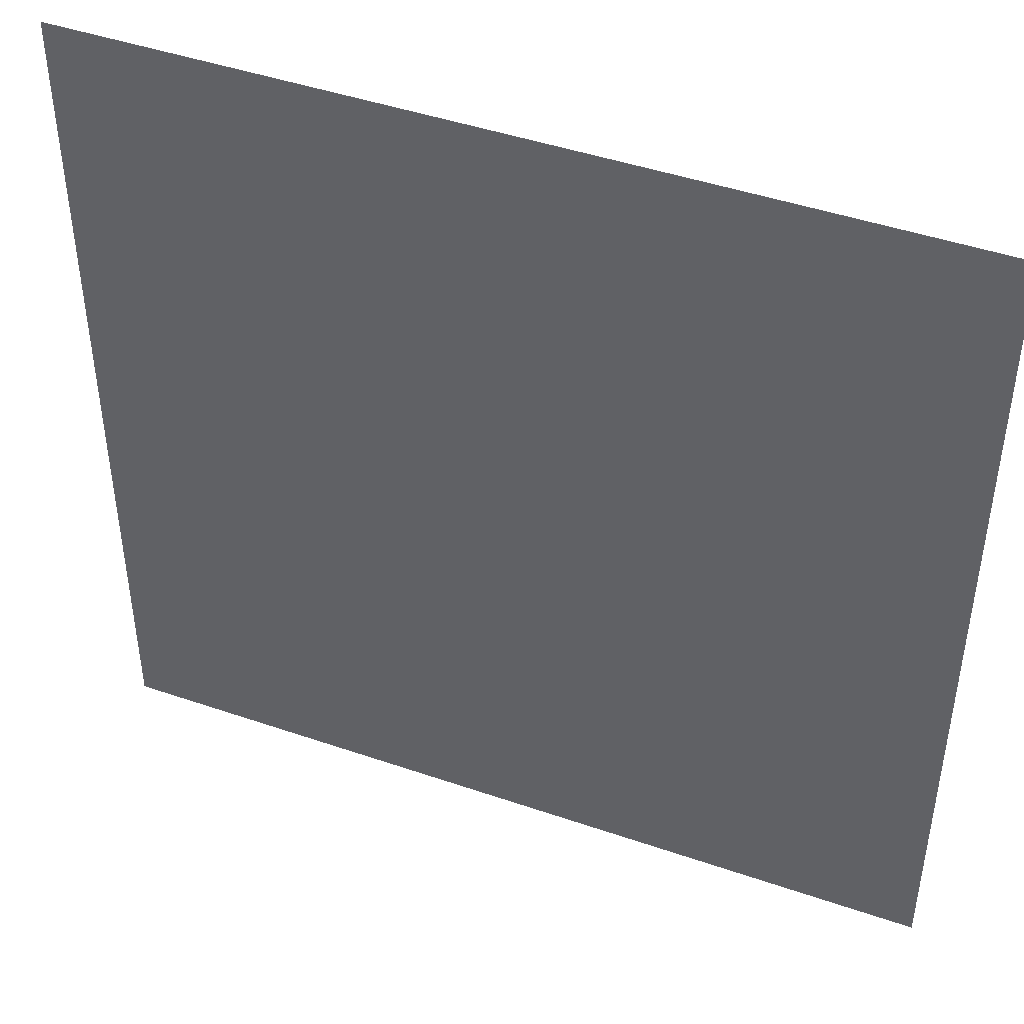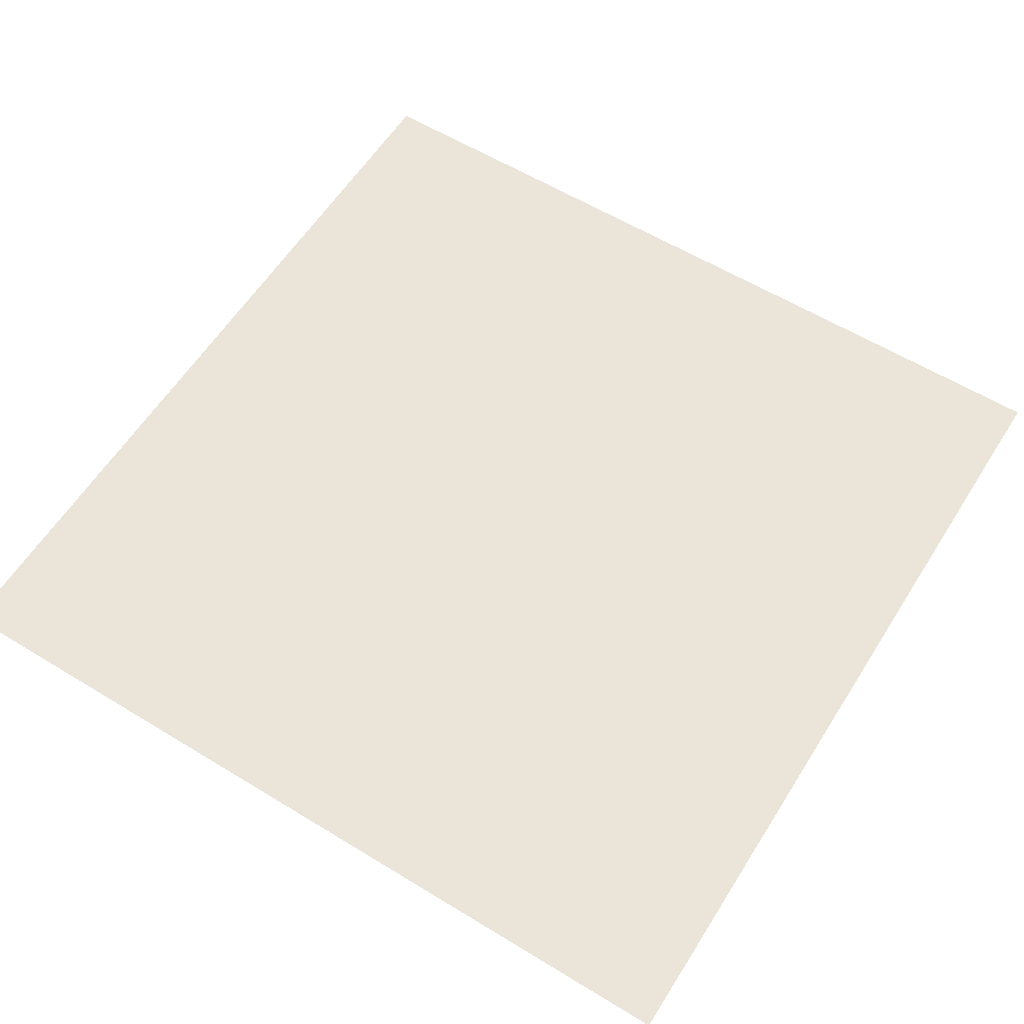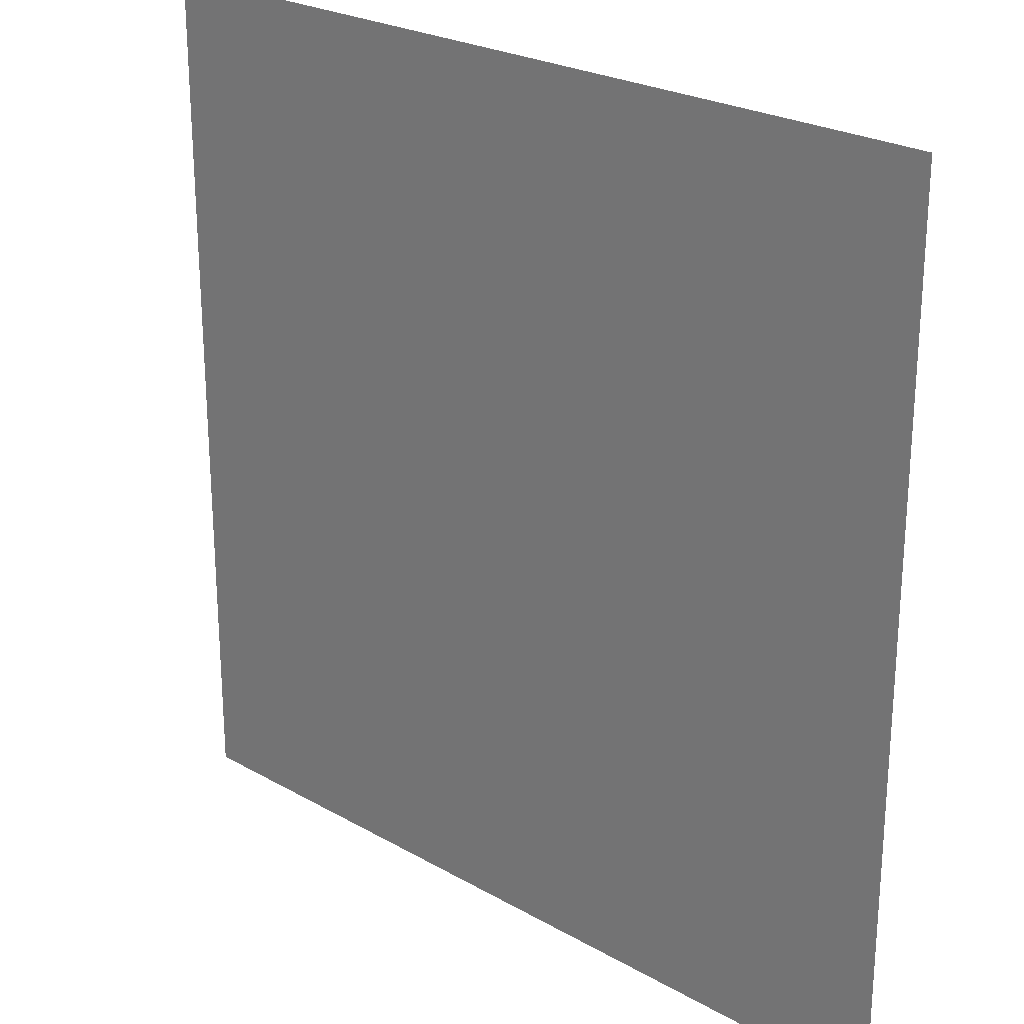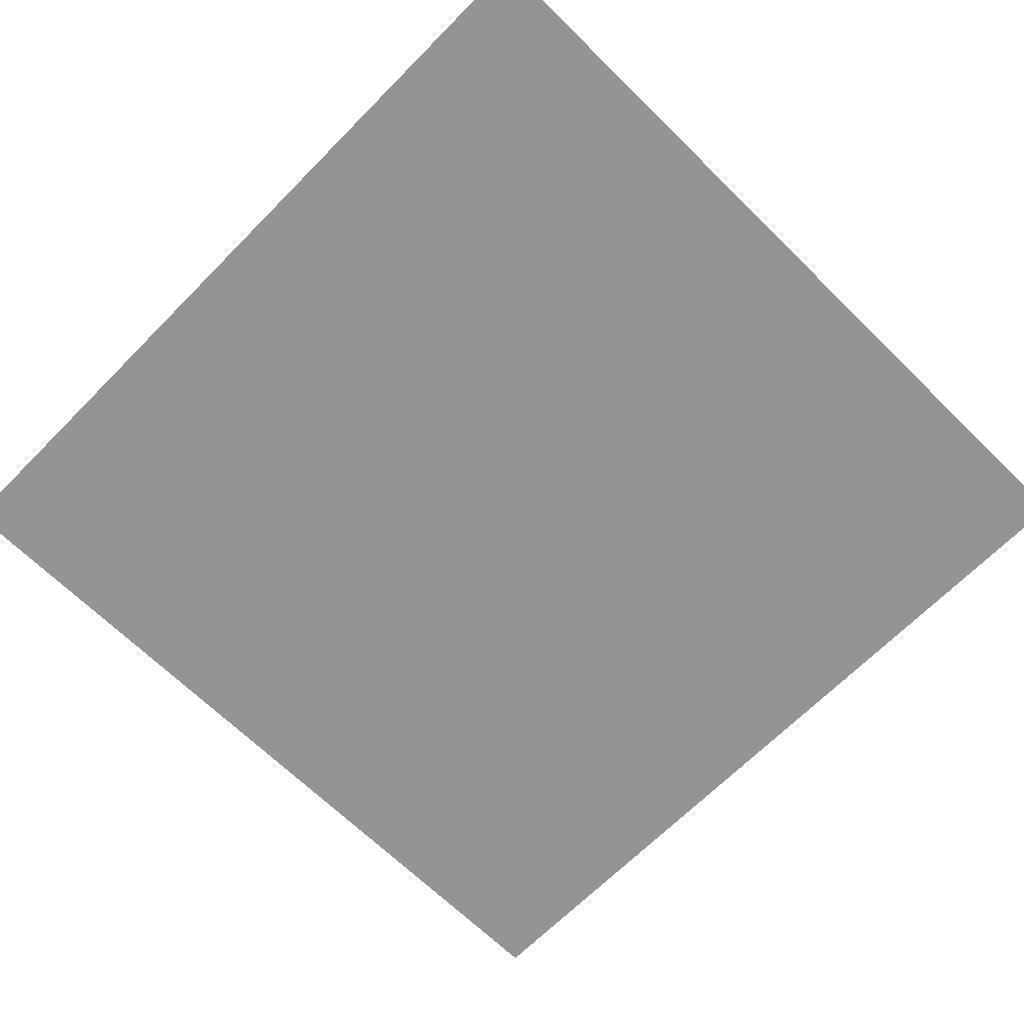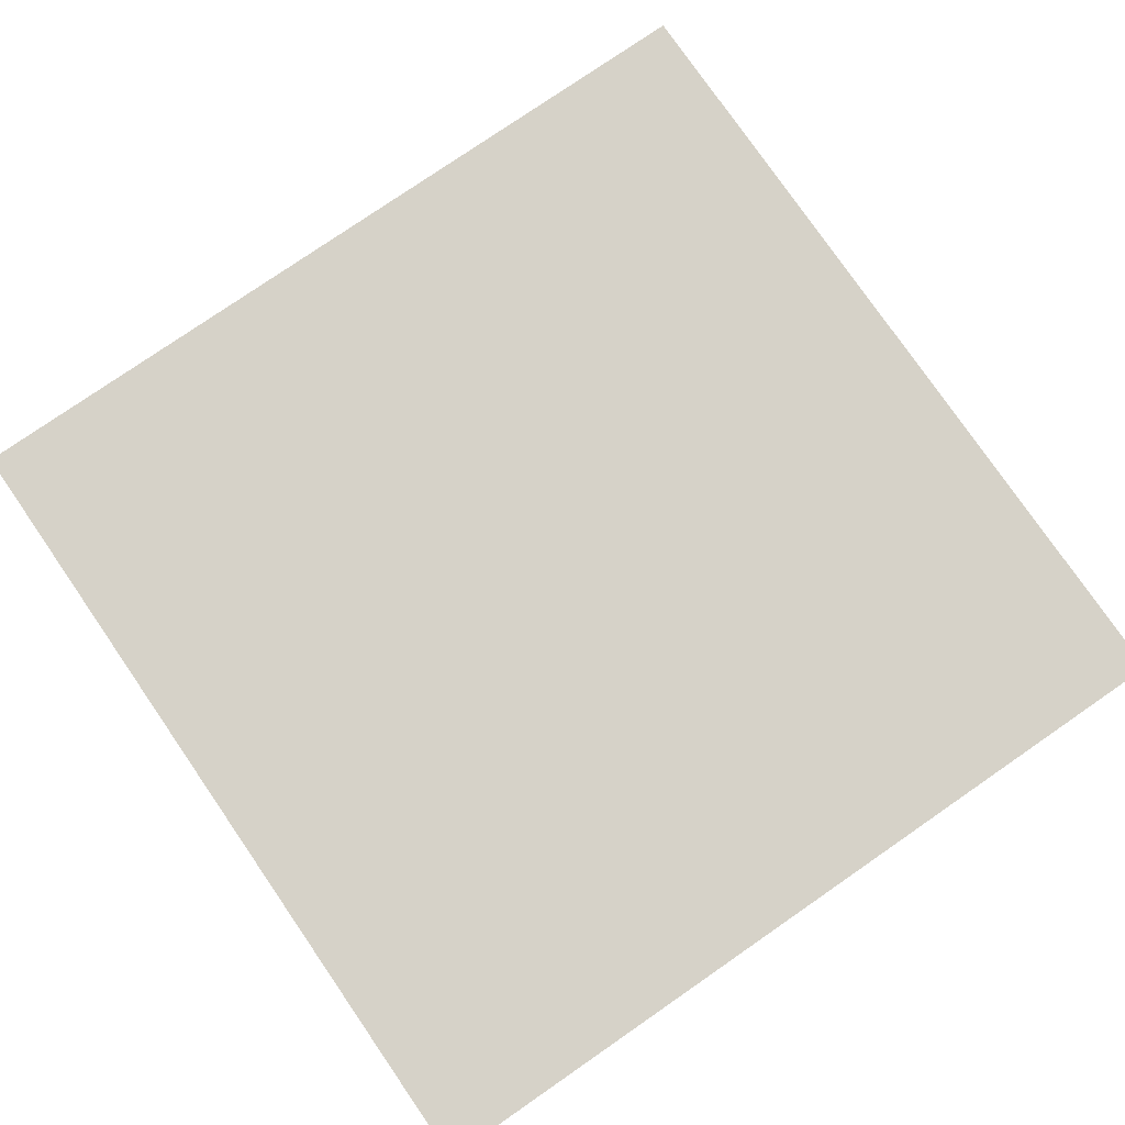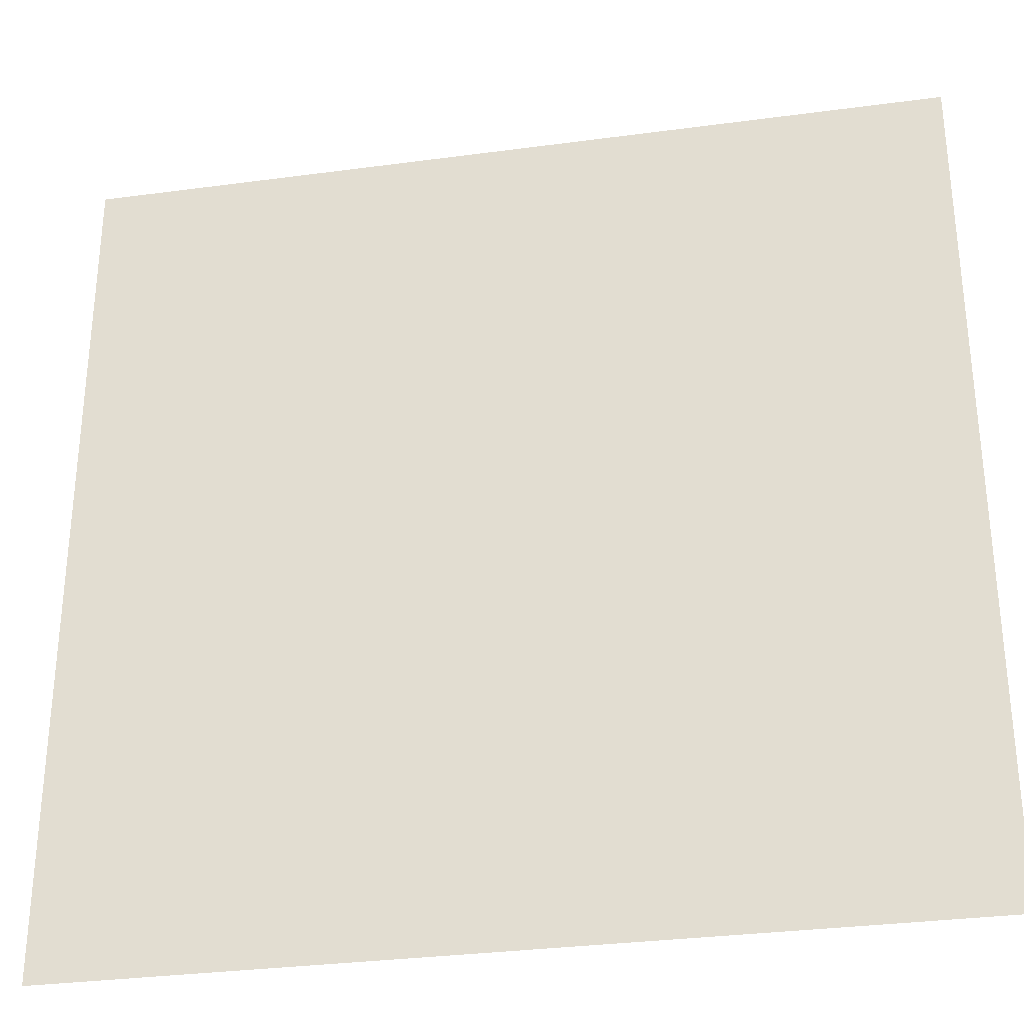
<metadata>
{"format":"obj","ext":"obj","renderer":"f3d","projection":"perspective","resolution":1024,"background":"white","views":[{"elev":45.3,"azim":21.7,"up":"+Z"},{"elev":59.2,"azim":-147.9,"up":"+Y"},{"elev":24.6,"azim":43.0,"up":"+Z"},{"elev":-66.9,"azim":135.4,"up":"+Y"},{"elev":78.2,"azim":-34.6,"up":"+Y"},{"elev":-31.5,"azim":10.8,"up":"+Z"}]}
</metadata>
<code>
g febg_christmas_001_snow_02
v -2.754 -2.623e-06 2.754
v -2.754 2.623e-06 -2.754
v 2.754 2.623e-06 -2.754
v 2.754 -2.623e-06 2.754
g febg_christmas_001_snow_02_0
f 3 2 1
f 4 3 1

</code>
